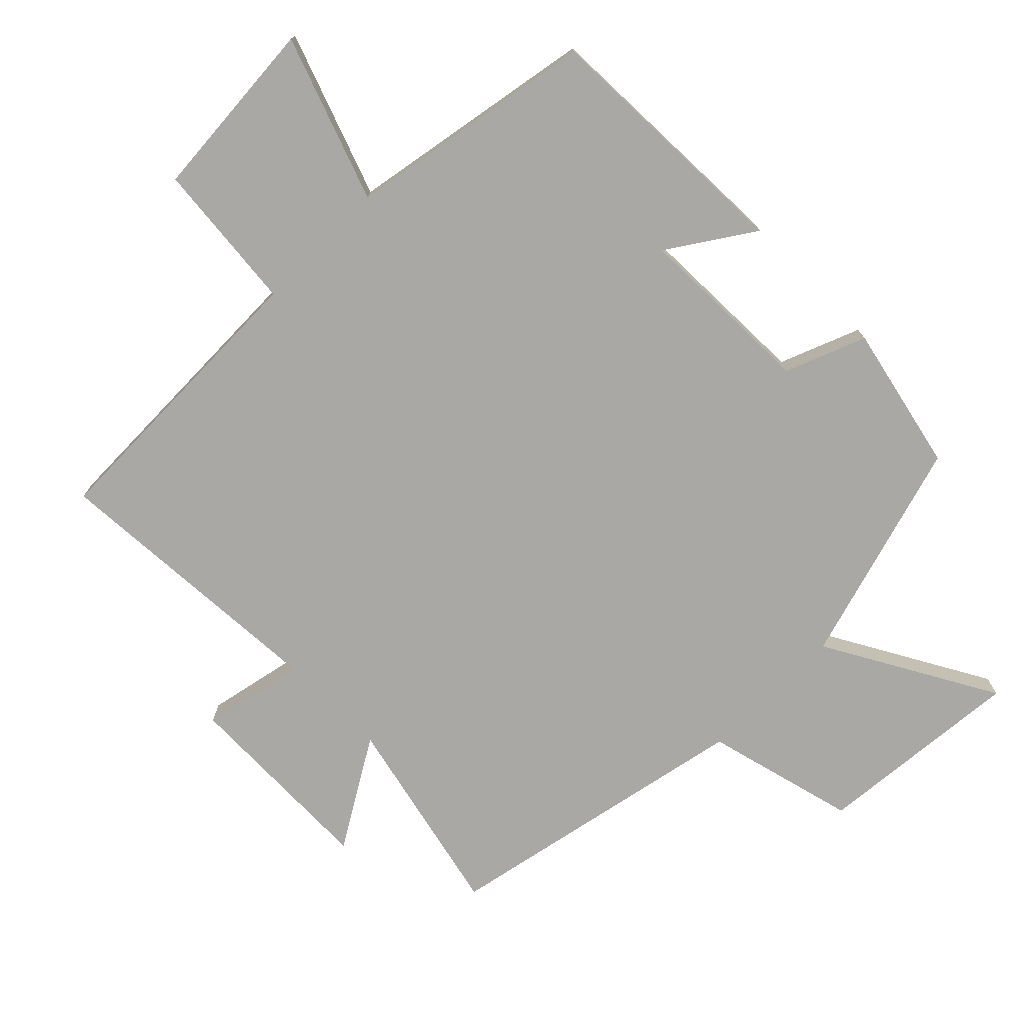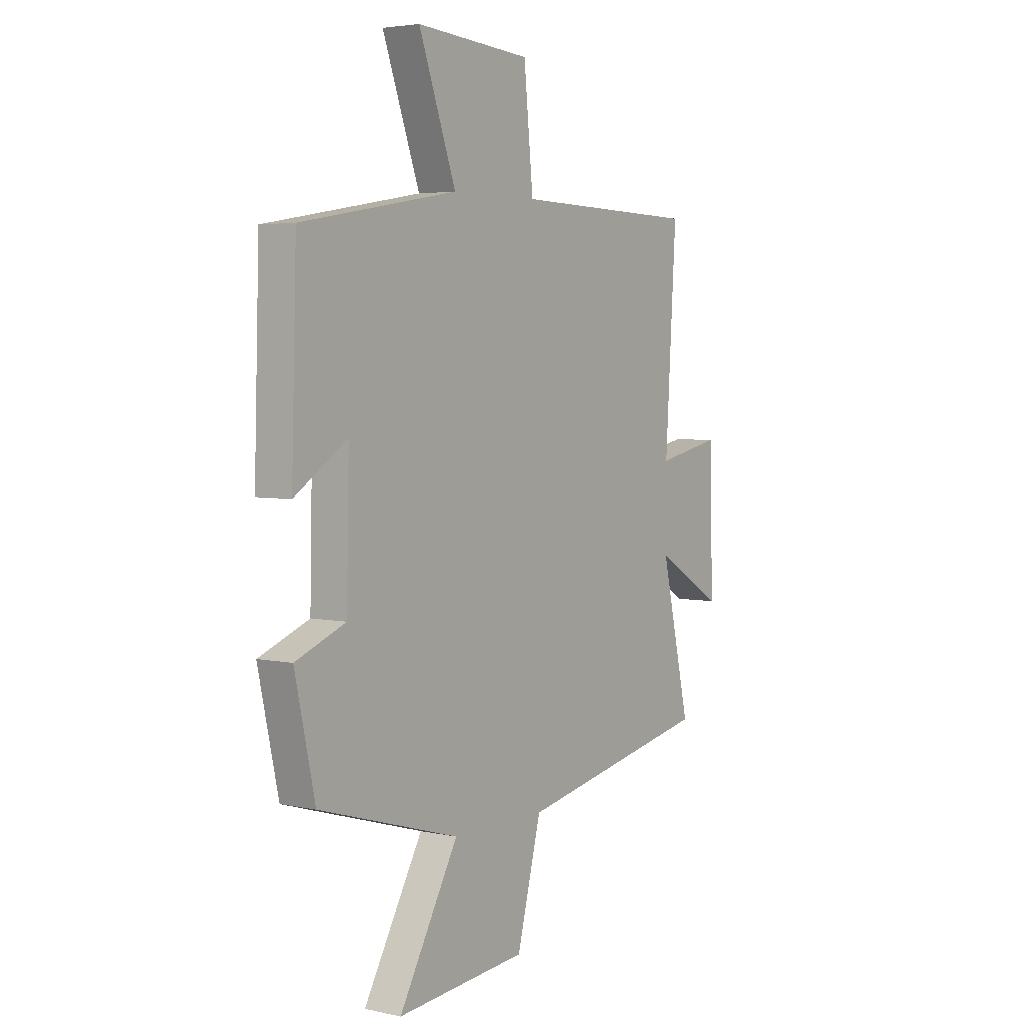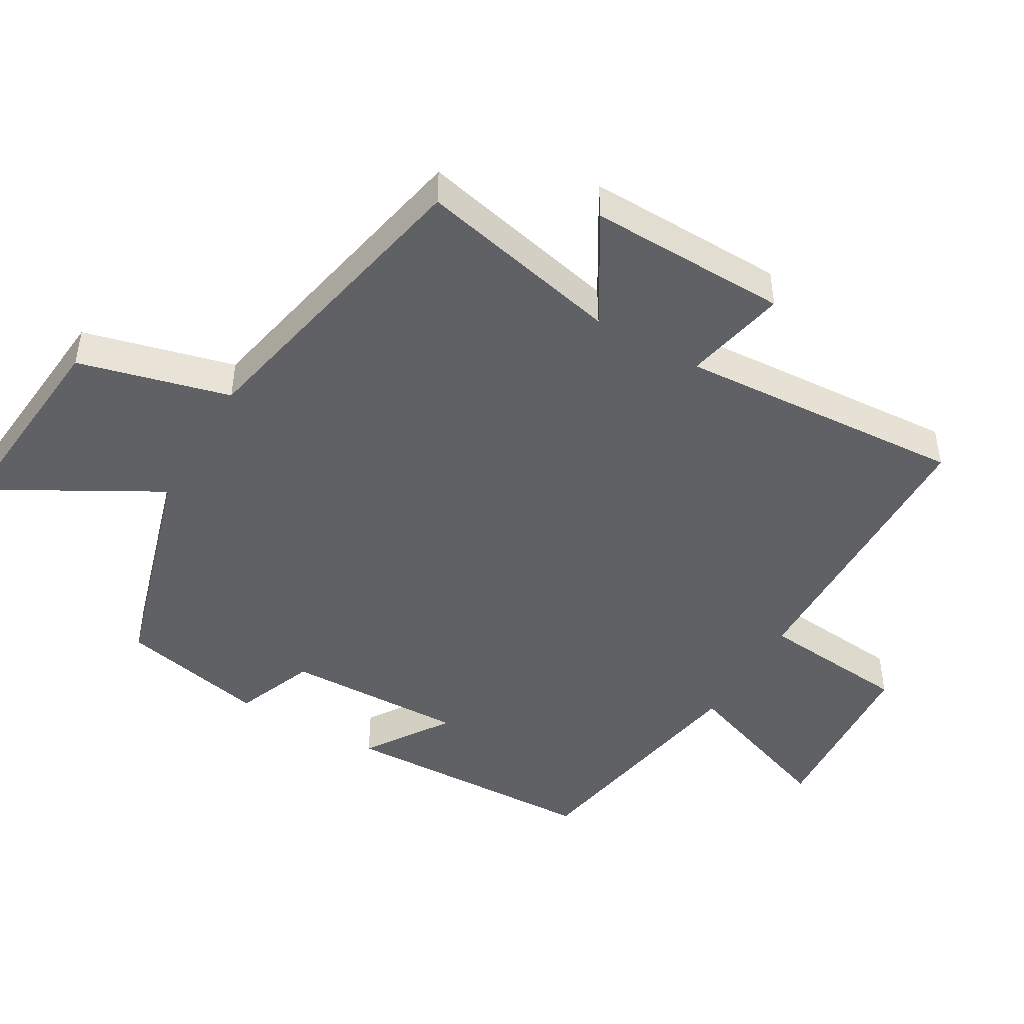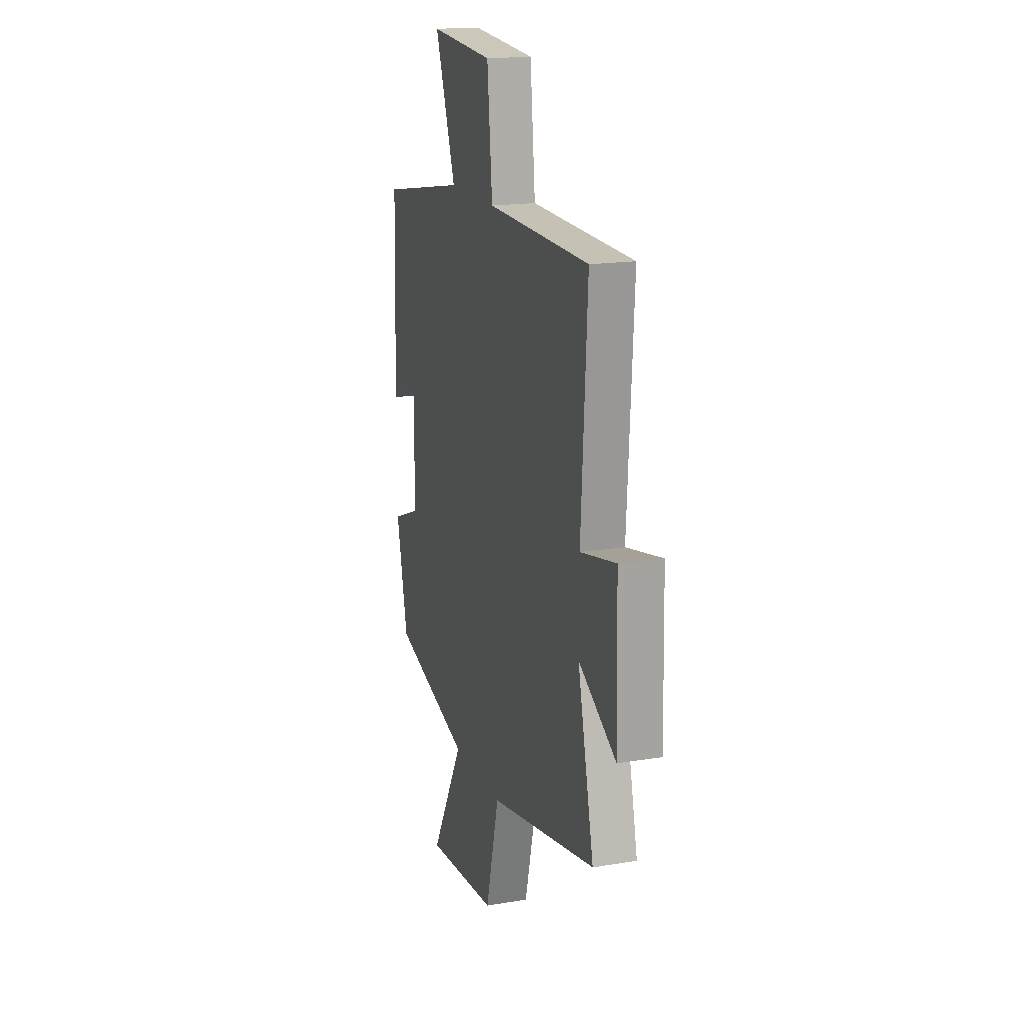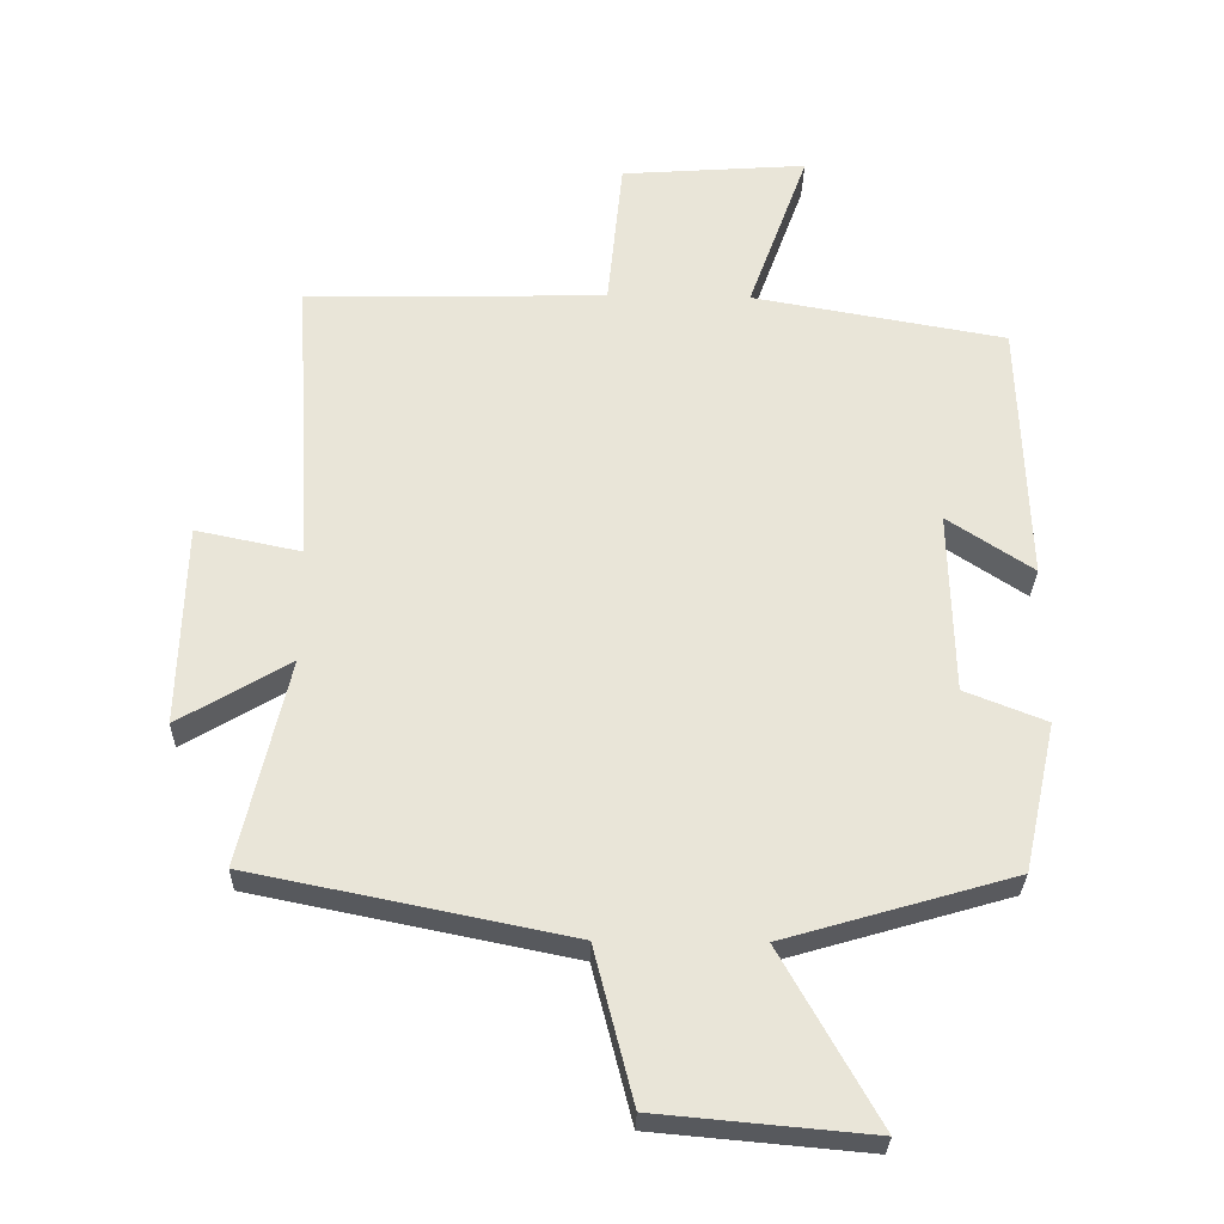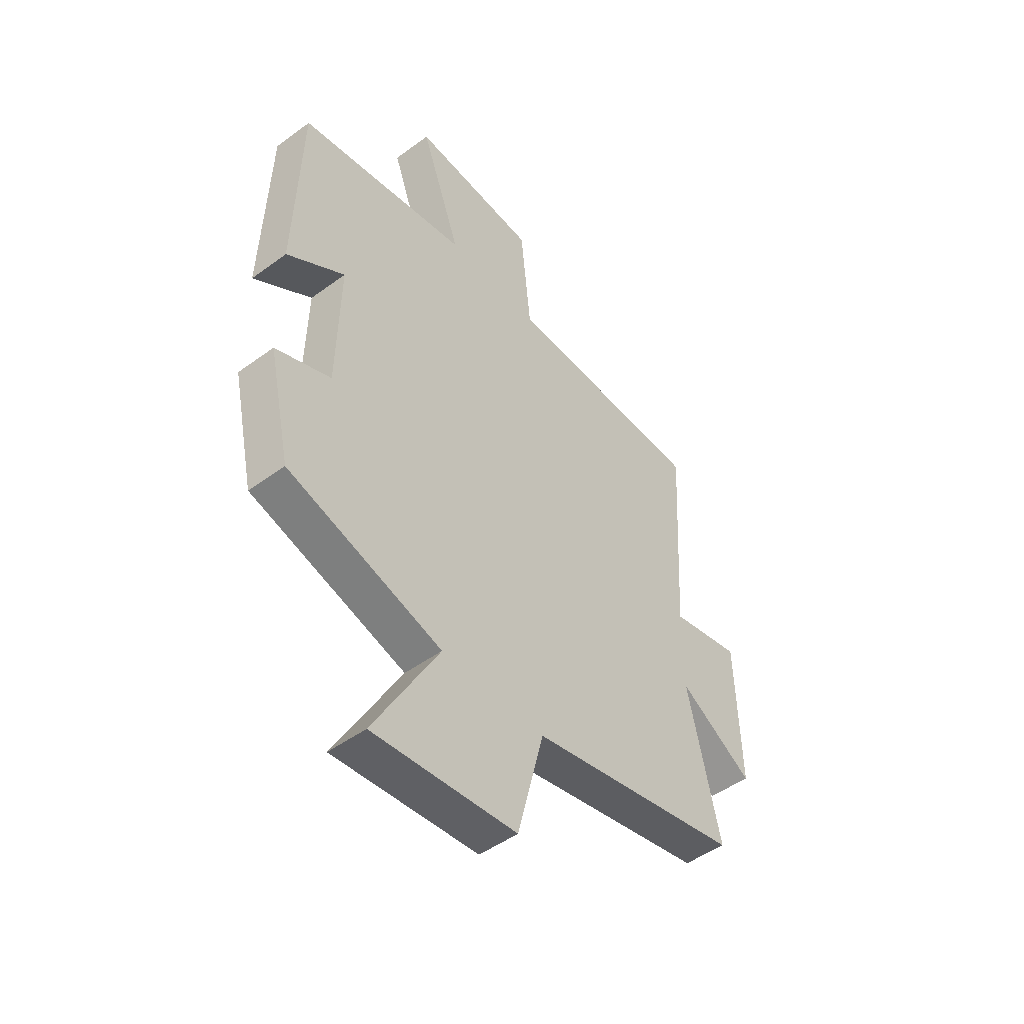
<metadata>
{"format":"obj","ext":"obj","renderer":"f3d","projection":"perspective","resolution":1024,"background":"white","views":[{"elev":-75.1,"azim":45.0,"up":"+Y"},{"elev":4.0,"azim":125.6,"up":"+Z"},{"elev":-46.2,"azim":-120.1,"up":"+Y"},{"elev":17.5,"azim":-108.2,"up":"+Z"},{"elev":-29.5,"azim":-1.4,"up":"+Z"},{"elev":-48.6,"azim":129.3,"up":"+Z"}]}
</metadata>
<code>
v 0.452 0.07 -0.402
v 0.118 0.07 -0.5
v 0.259 0.07 -0.752
v -0.051 0.07 -0.724
v -0.108 0.07 -0.5
v -0.569 0.07 -0.406
v -0.5 0.07 -0.104
v -0.661 0.07 -0.2
v -0.653 0.07 0.096
v -0.5 0.07 0.064
v -0.526 0.07 0.49
v -0.088 0.07 0.5
v -0.066 0.07 0.723
v 0.206 0.07 0.743
v 0.118 0.07 0.5
v 0.488 0.07 0.435
v 0.5 0.07 0.048
v 0.375 0.07 0.131
v 0.381 0.07 -0.137
v 0.5 0.07 -0.184
v 0.452 0 -0.402
v 0.118 0 -0.5
v 0.259 0 -0.752
v -0.051 0 -0.724
v -0.108 0 -0.5
v -0.569 0 -0.406
v -0.5 0 -0.104
v -0.661 0 -0.2
v -0.653 0 0.096
v -0.5 0 0.064
v -0.526 0 0.49
v -0.088 0 0.5
v -0.066 0 0.723
v 0.206 0 0.743
v 0.118 0 0.5
v 0.488 0 0.435
v 0.5 0 0.048
v 0.375 0 0.131
v 0.381 0 -0.137
v 0.5 0 -0.184
f 19 20 1 2
f 18 19 2
f 15 16 17 18
f 15 18 2
f 12 13 14 15
f 12 15 2
f 11 12 2
f 10 11 2
f 7 8 9 10
f 7 10 2 3
f 5 6 7
f 5 7 3
f 3 4 5
f 22 21 40 39
f 22 39 38
f 38 37 36 35
f 22 38 35
f 35 34 33 32
f 22 35 32
f 22 32 31
f 22 31 30
f 30 29 28 27
f 23 22 30 27
f 27 26 25
f 23 27 25
f 25 24 23
f 1 21 22 2
f 2 22 23 3
f 3 23 24 4
f 4 24 25 5
f 5 25 26 6
f 6 26 27 7
f 7 27 28 8
f 8 28 29 9
f 9 29 30 10
f 10 30 31 11
f 11 31 32 12
f 12 32 33 13
f 13 33 34 14
f 14 34 35 15
f 15 35 36 16
f 16 36 37 17
f 17 37 38 18
f 18 38 39 19
f 19 39 40 20
f 20 40 21 1

</code>
